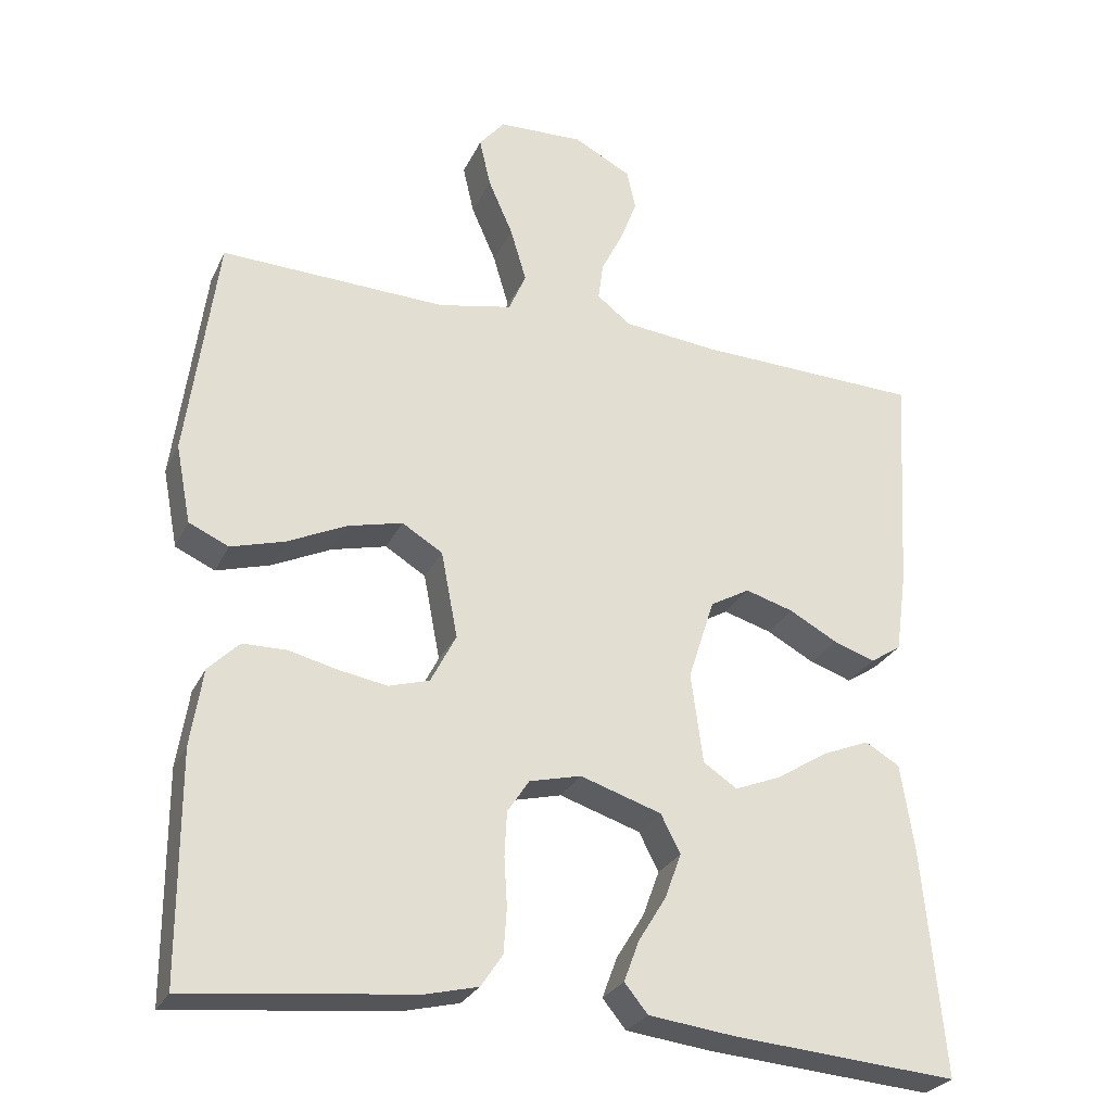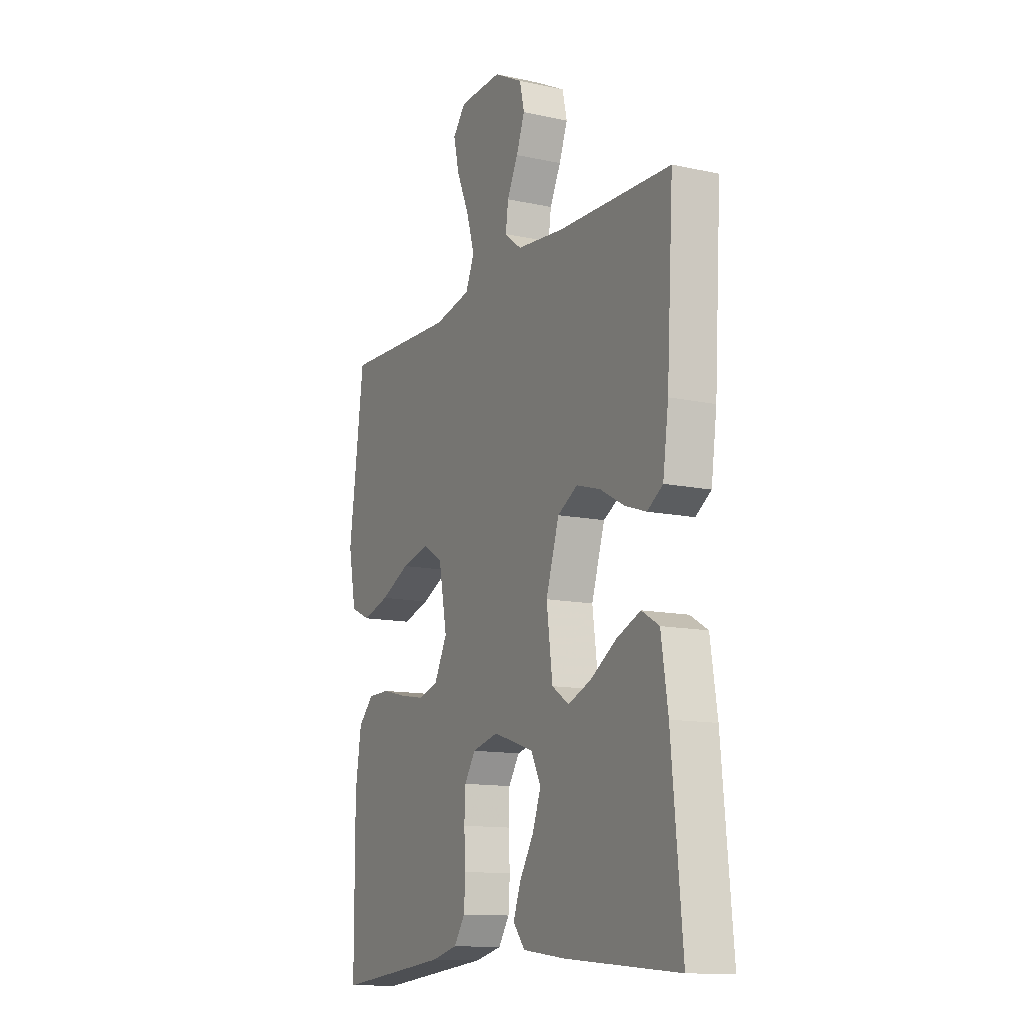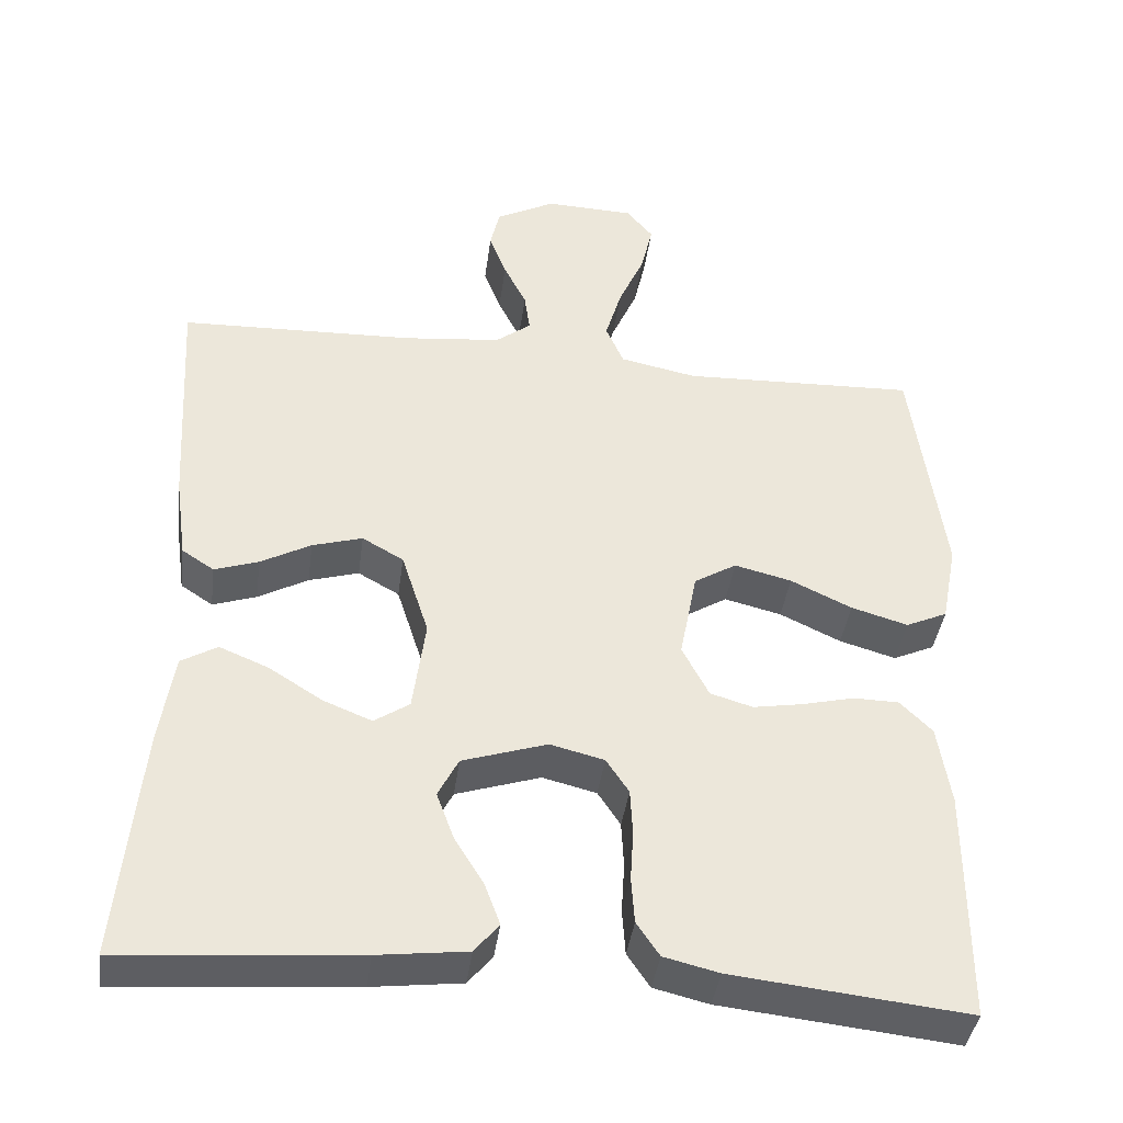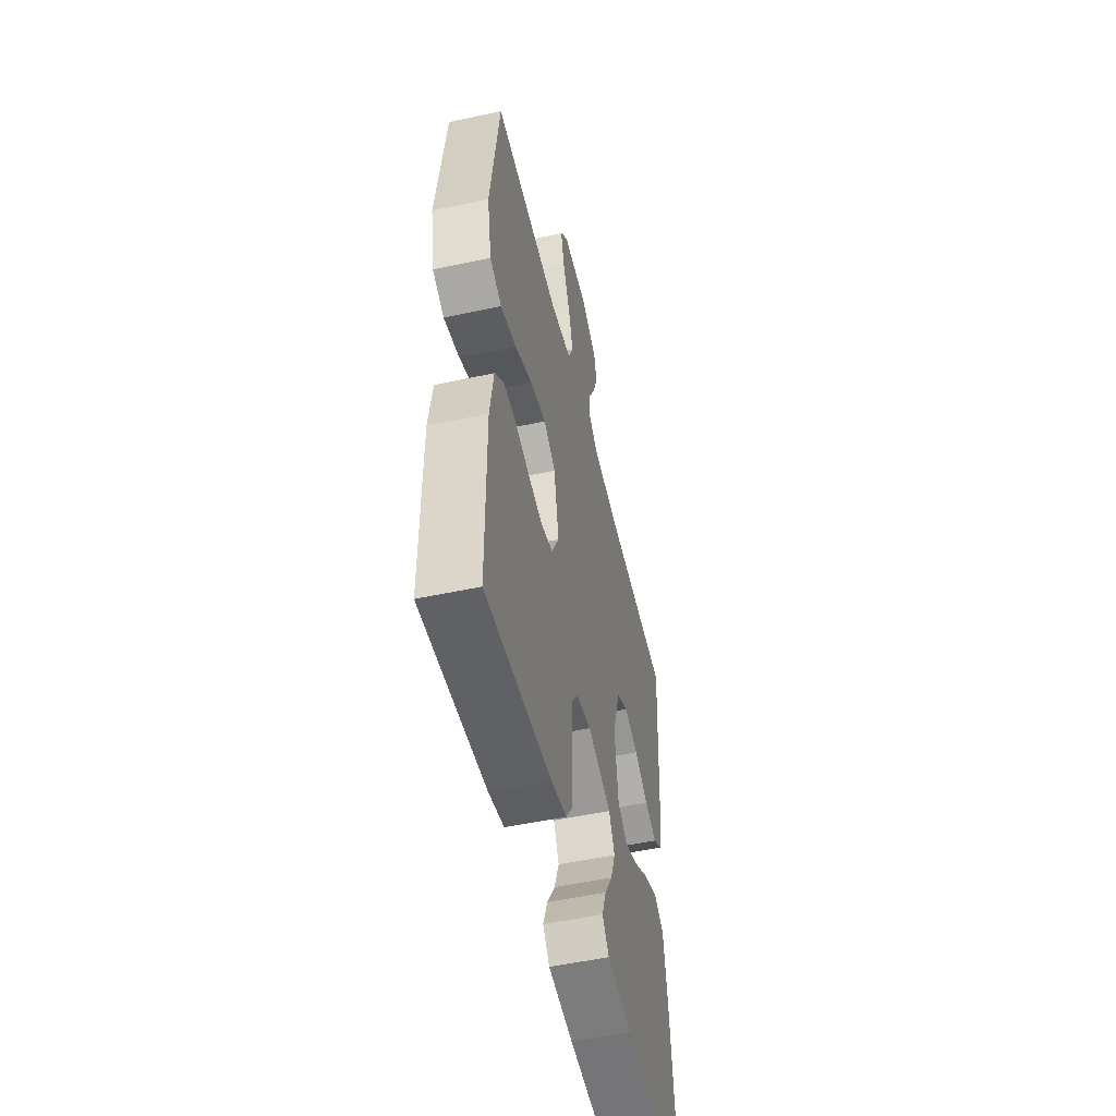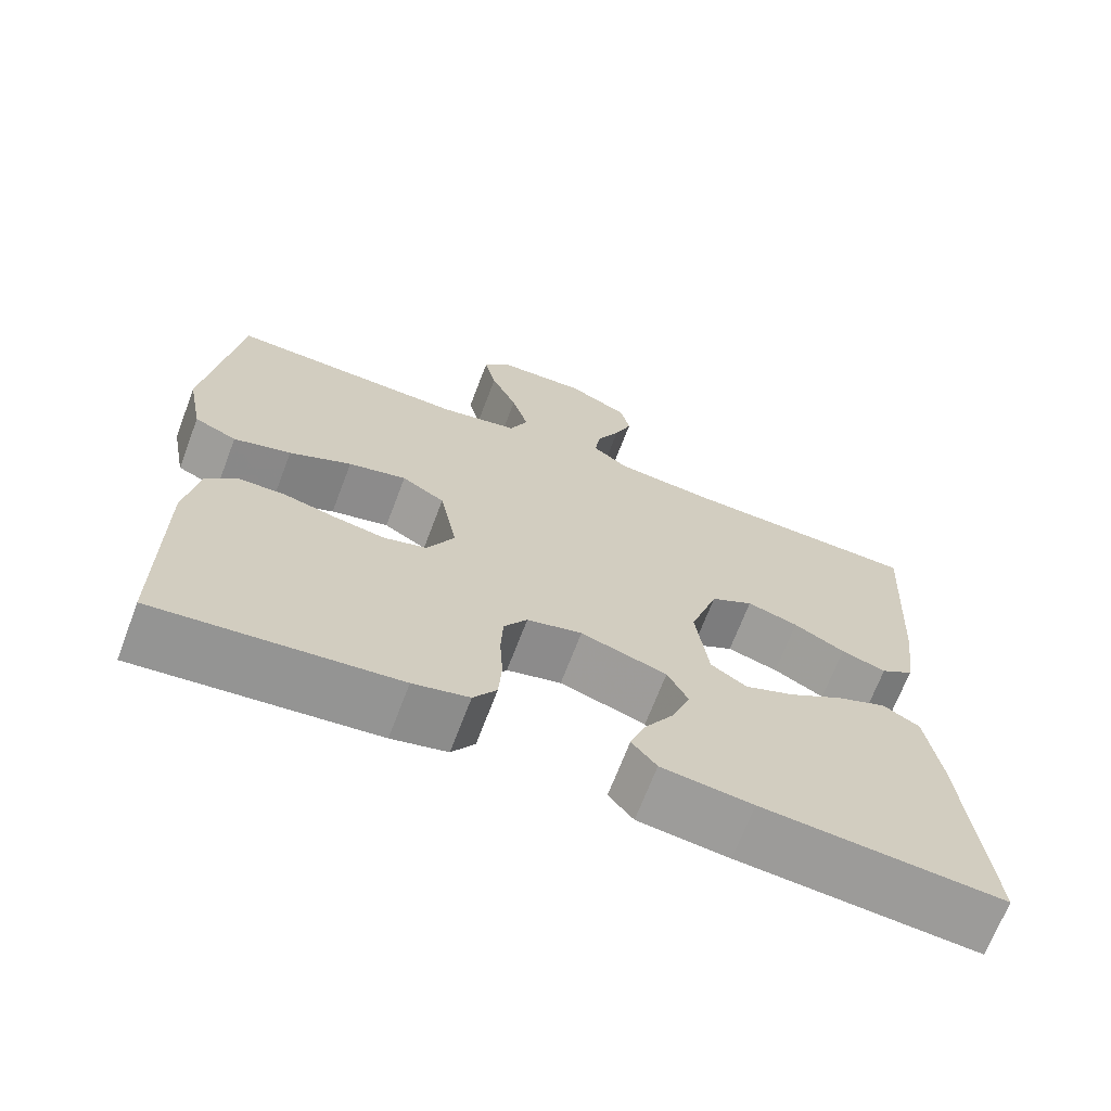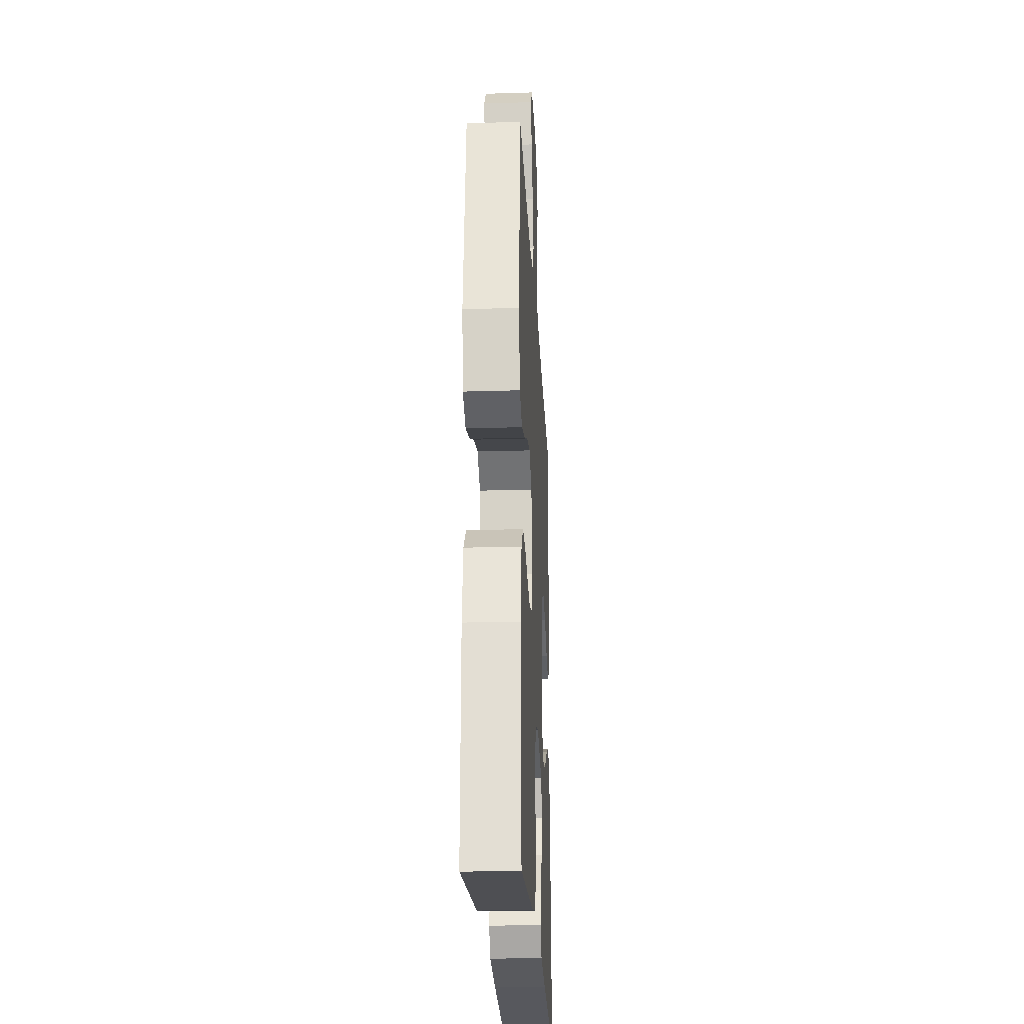
<metadata>
{"format":"obj","ext":"obj","renderer":"f3d","projection":"perspective","resolution":1024,"background":"white","views":[{"elev":-27.2,"azim":-21.2,"up":"+Z"},{"elev":-12.7,"azim":63.4,"up":"+Z"},{"elev":-40.4,"azim":172.4,"up":"+Z"},{"elev":-52.2,"azim":-76.9,"up":"+Z"},{"elev":-68.8,"azim":-20.8,"up":"+Z"},{"elev":-24.3,"azim":-87.1,"up":"+Z"}]}
</metadata>
<code>
v -0.5 0.07 0.5
v -0.2 0.07 0.489
v -0.102 0.07 0.509
v -0.079 0.07 0.562
v -0.1 0.07 0.633
v -0.133 0.07 0.708
v -0.148 0.07 0.773
v -0.114 0.07 0.814
v 0 0.07 0.818
v 0.076 0.07 0.778
v 0.088 0.07 0.725
v 0.066 0.07 0.667
v 0.037 0.07 0.609
v 0.03 0.07 0.558
v 0.075 0.07 0.523
v 0.2 0.07 0.51
v 0.5 0.07 0.5
v 0.482 0.07 0.2
v 0.467 0.07 0.093
v 0.426 0.07 0.066
v 0.37 0.07 0.085
v 0.306 0.07 0.12
v 0.242 0.07 0.139
v 0.189 0.07 0.109
v 0.154 0.07 0
v 0.17 0.07 -0.12
v 0.215 0.07 -0.15
v 0.277 0.07 -0.125
v 0.345 0.07 -0.082
v 0.408 0.07 -0.056
v 0.454 0.07 -0.083
v 0.472 0.07 -0.2
v 0.5 0.07 -0.5
v 0.2 0.07 -0.476
v 0.086 0.07 -0.462
v 0.055 0.07 -0.424
v 0.075 0.07 -0.37
v 0.112 0.07 -0.31
v 0.134 0.07 -0.25
v 0.108 0.07 -0.199
v 0 0.07 -0.164
v -0.069 0.07 -0.181
v -0.098 0.07 -0.225
v -0.101 0.07 -0.284
v -0.097 0.07 -0.349
v -0.101 0.07 -0.408
v -0.13 0.07 -0.451
v -0.2 0.07 -0.468
v -0.5 0.07 -0.5
v -0.501 0.07 -0.2
v -0.485 0.07 -0.097
v -0.444 0.07 -0.056
v -0.386 0.07 -0.055
v -0.32 0.07 -0.071
v -0.256 0.07 -0.082
v -0.202 0.07 -0.066
v -0.168 0.07 0
v -0.19 0.07 0.115
v -0.244 0.07 0.148
v -0.317 0.07 0.13
v -0.395 0.07 0.093
v -0.467 0.07 0.072
v -0.52 0.07 0.096
v -0.54 0.07 0.2
v -0.5 0 0.5
v -0.2 0 0.489
v -0.102 0 0.509
v -0.079 0 0.562
v -0.1 0 0.633
v -0.133 0 0.708
v -0.148 0 0.773
v -0.114 0 0.814
v 0 0 0.818
v 0.076 0 0.778
v 0.088 0 0.725
v 0.066 0 0.667
v 0.037 0 0.609
v 0.03 0 0.558
v 0.075 0 0.523
v 0.2 0 0.51
v 0.5 0 0.5
v 0.482 0 0.2
v 0.467 0 0.093
v 0.426 0 0.066
v 0.37 0 0.085
v 0.306 0 0.12
v 0.242 0 0.139
v 0.189 0 0.109
v 0.154 0 0
v 0.17 0 -0.12
v 0.215 0 -0.15
v 0.277 0 -0.125
v 0.345 0 -0.082
v 0.408 0 -0.056
v 0.454 0 -0.083
v 0.472 0 -0.2
v 0.5 0 -0.5
v 0.2 0 -0.476
v 0.086 0 -0.462
v 0.055 0 -0.424
v 0.075 0 -0.37
v 0.112 0 -0.31
v 0.134 0 -0.25
v 0.108 0 -0.199
v 0 0 -0.164
v -0.069 0 -0.181
v -0.098 0 -0.225
v -0.101 0 -0.284
v -0.097 0 -0.349
v -0.101 0 -0.408
v -0.13 0 -0.451
v -0.2 0 -0.468
v -0.5 0 -0.5
v -0.501 0 -0.2
v -0.485 0 -0.097
v -0.444 0 -0.056
v -0.386 0 -0.055
v -0.32 0 -0.071
v -0.256 0 -0.082
v -0.202 0 -0.066
v -0.168 0 0
v -0.19 0 0.115
v -0.244 0 0.148
v -0.317 0 0.13
v -0.395 0 0.093
v -0.467 0 0.072
v -0.52 0 0.096
v -0.54 0 0.2
f 63 64 1 2
f 60 61 62 63
f 59 60 63 2
f 58 59 2 3
f 57 58 3 4
f 51 52 53 54
f 51 54 55
f 50 51 55
f 49 50 55 56
f 47 48 49 56
f 44 45 46 47
f 43 44 47 56
f 35 36 37 38
f 35 38 39
f 34 35 39
f 33 34 39
f 32 33 39 40
f 28 29 30 31
f 27 28 31 32
f 19 20 21 22
f 19 22 23
f 16 17 18 19
f 15 16 19 23
f 14 15 23 24
f 10 11 12 13
f 8 9 10 13
f 8 13 14
f 5 6 7 8
f 4 5 8 14
f 57 4 14 24
f 42 43 56 57
f 41 42 57 24
f 27 32 40 41
f 26 27 41
f 25 26 41
f 24 25 41
f 66 65 128 127
f 127 126 125 124
f 66 127 124 123
f 67 66 123 122
f 68 67 122 121
f 118 117 116 115
f 119 118 115
f 119 115 114
f 120 119 114 113
f 120 113 112 111
f 111 110 109 108
f 120 111 108 107
f 102 101 100 99
f 103 102 99
f 103 99 98
f 103 98 97
f 104 103 97 96
f 95 94 93 92
f 96 95 92 91
f 86 85 84 83
f 87 86 83
f 83 82 81 80
f 87 83 80 79
f 88 87 79 78
f 77 76 75 74
f 77 74 73 72
f 78 77 72
f 72 71 70 69
f 78 72 69 68
f 88 78 68 121
f 121 120 107 106
f 88 121 106 105
f 105 104 96 91
f 105 91 90
f 105 90 89
f 105 89 88
f 1 65 66 2
f 2 66 67 3
f 3 67 68 4
f 4 68 69 5
f 5 69 70 6
f 6 70 71 7
f 7 71 72 8
f 8 72 73 9
f 9 73 74 10
f 10 74 75 11
f 11 75 76 12
f 12 76 77 13
f 13 77 78 14
f 14 78 79 15
f 15 79 80 16
f 16 80 81 17
f 17 81 82 18
f 18 82 83 19
f 19 83 84 20
f 20 84 85 21
f 21 85 86 22
f 22 86 87 23
f 23 87 88 24
f 24 88 89 25
f 25 89 90 26
f 26 90 91 27
f 27 91 92 28
f 28 92 93 29
f 29 93 94 30
f 30 94 95 31
f 31 95 96 32
f 32 96 97 33
f 33 97 98 34
f 34 98 99 35
f 35 99 100 36
f 36 100 101 37
f 37 101 102 38
f 38 102 103 39
f 39 103 104 40
f 40 104 105 41
f 41 105 106 42
f 42 106 107 43
f 43 107 108 44
f 44 108 109 45
f 45 109 110 46
f 46 110 111 47
f 47 111 112 48
f 48 112 113 49
f 49 113 114 50
f 50 114 115 51
f 51 115 116 52
f 52 116 117 53
f 53 117 118 54
f 54 118 119 55
f 55 119 120 56
f 56 120 121 57
f 57 121 122 58
f 58 122 123 59
f 59 123 124 60
f 60 124 125 61
f 61 125 126 62
f 62 126 127 63
f 63 127 128 64
f 64 128 65 1

</code>
